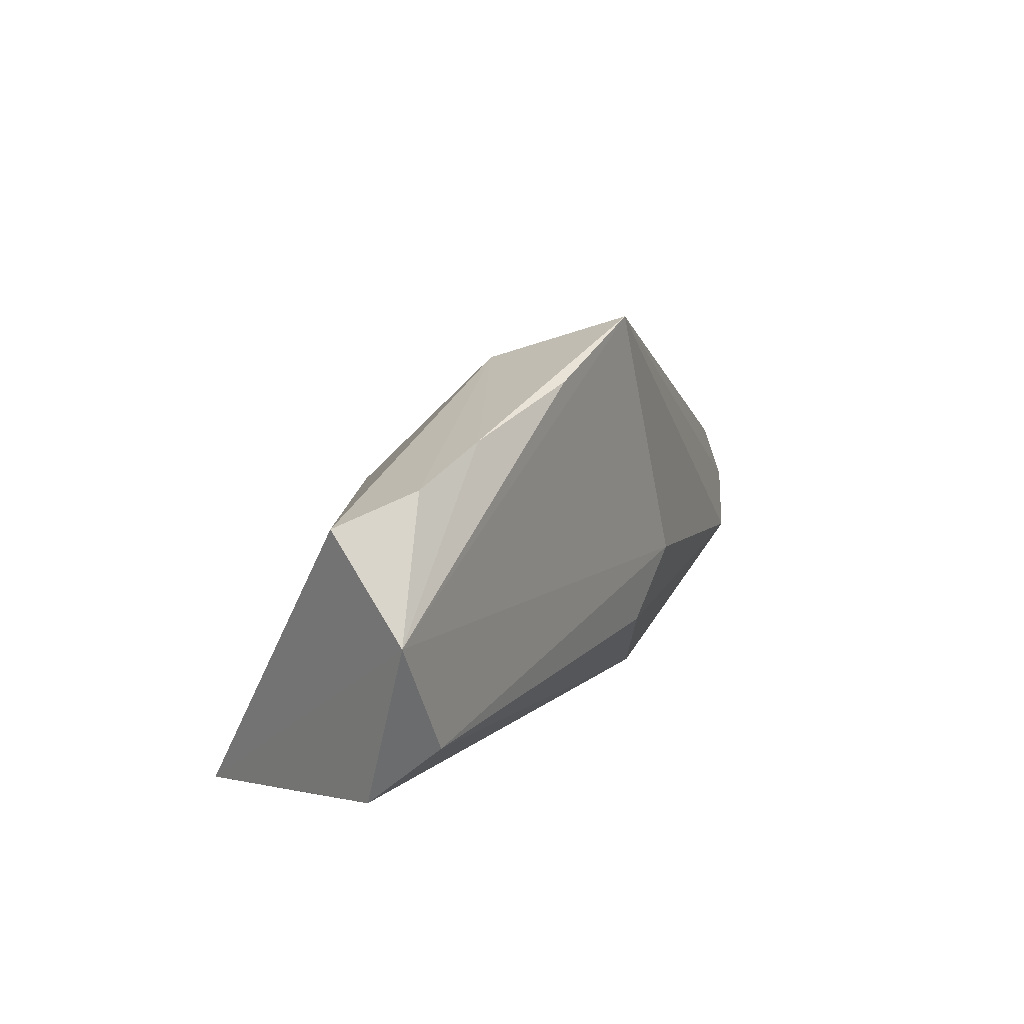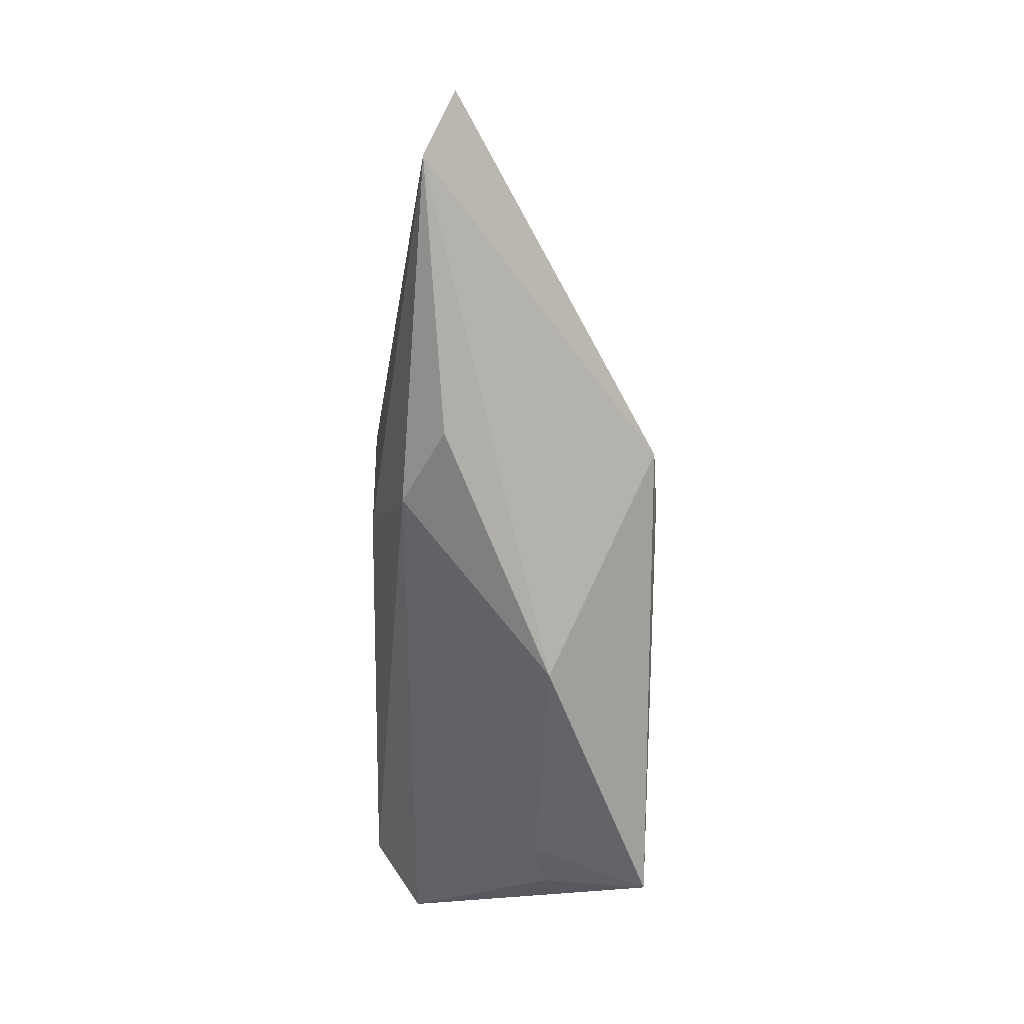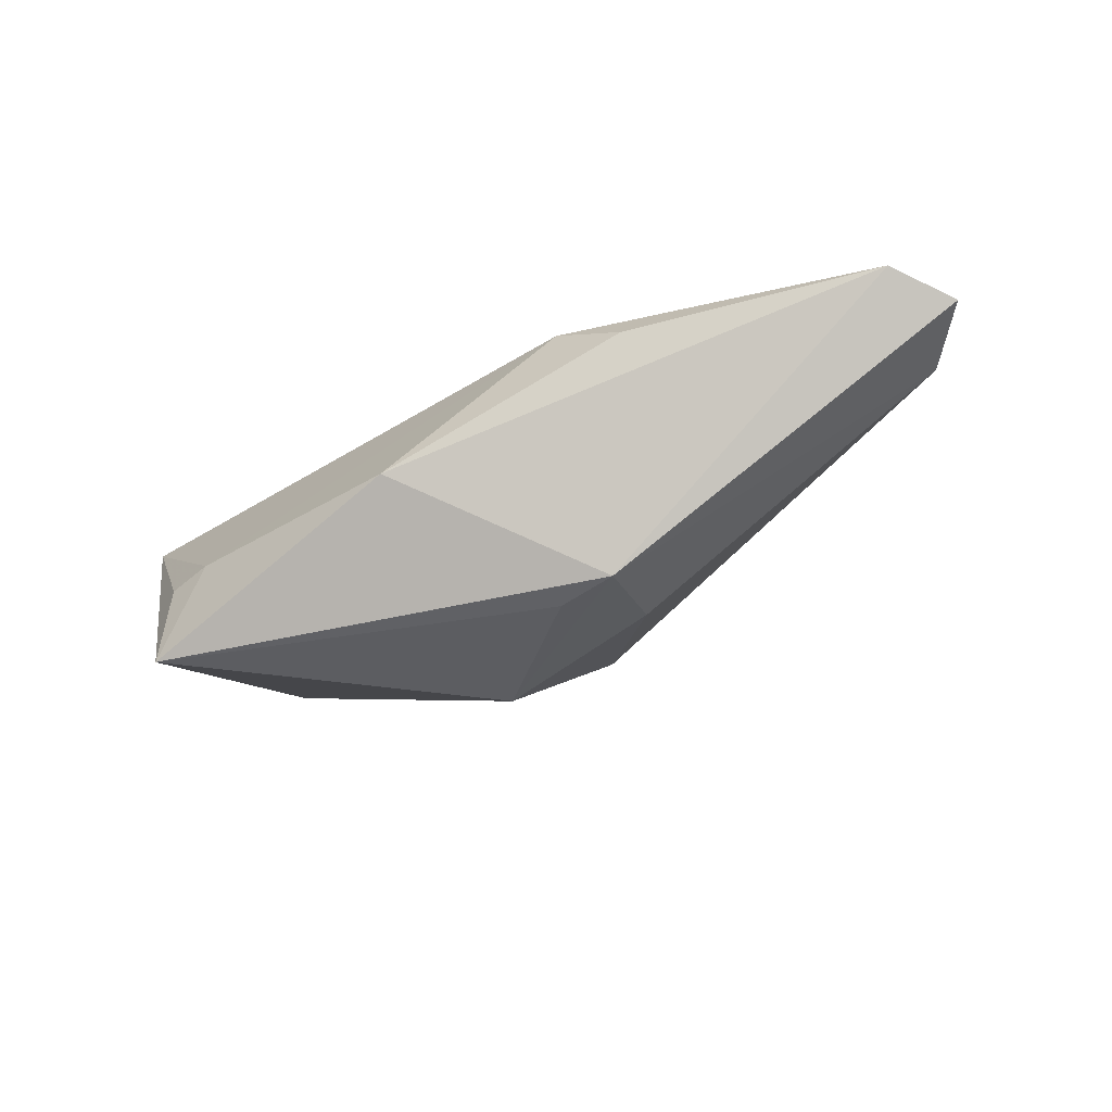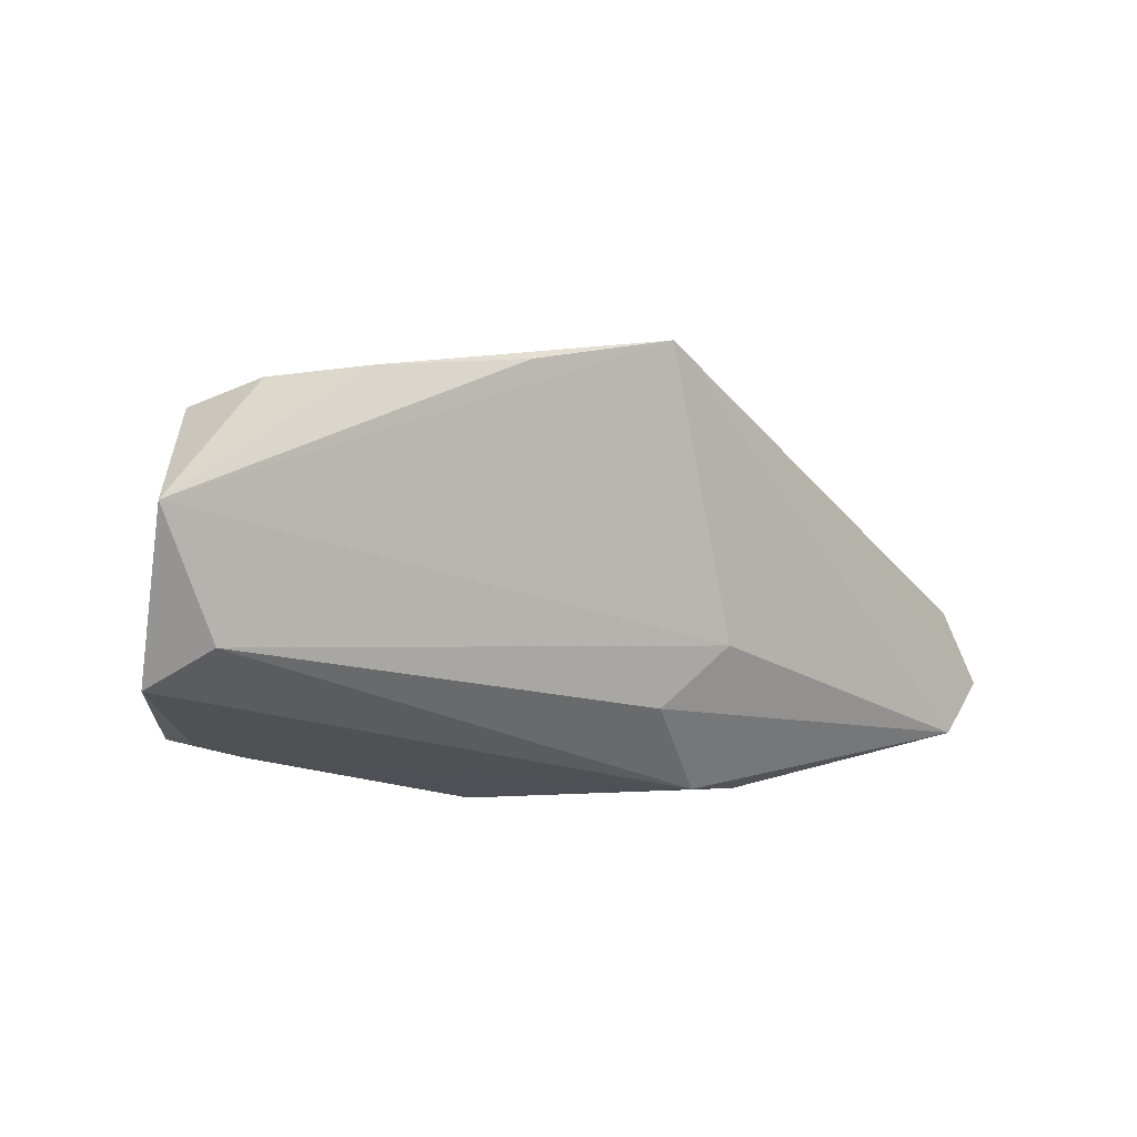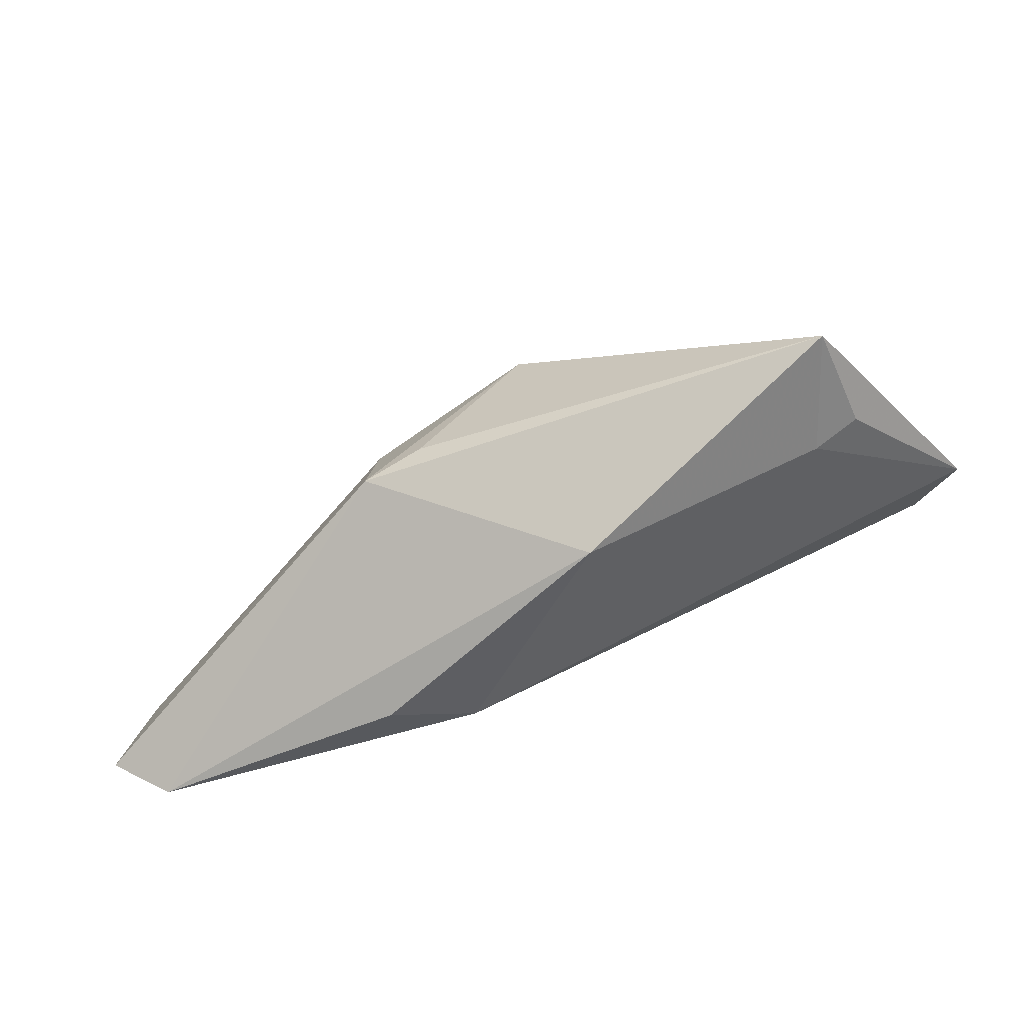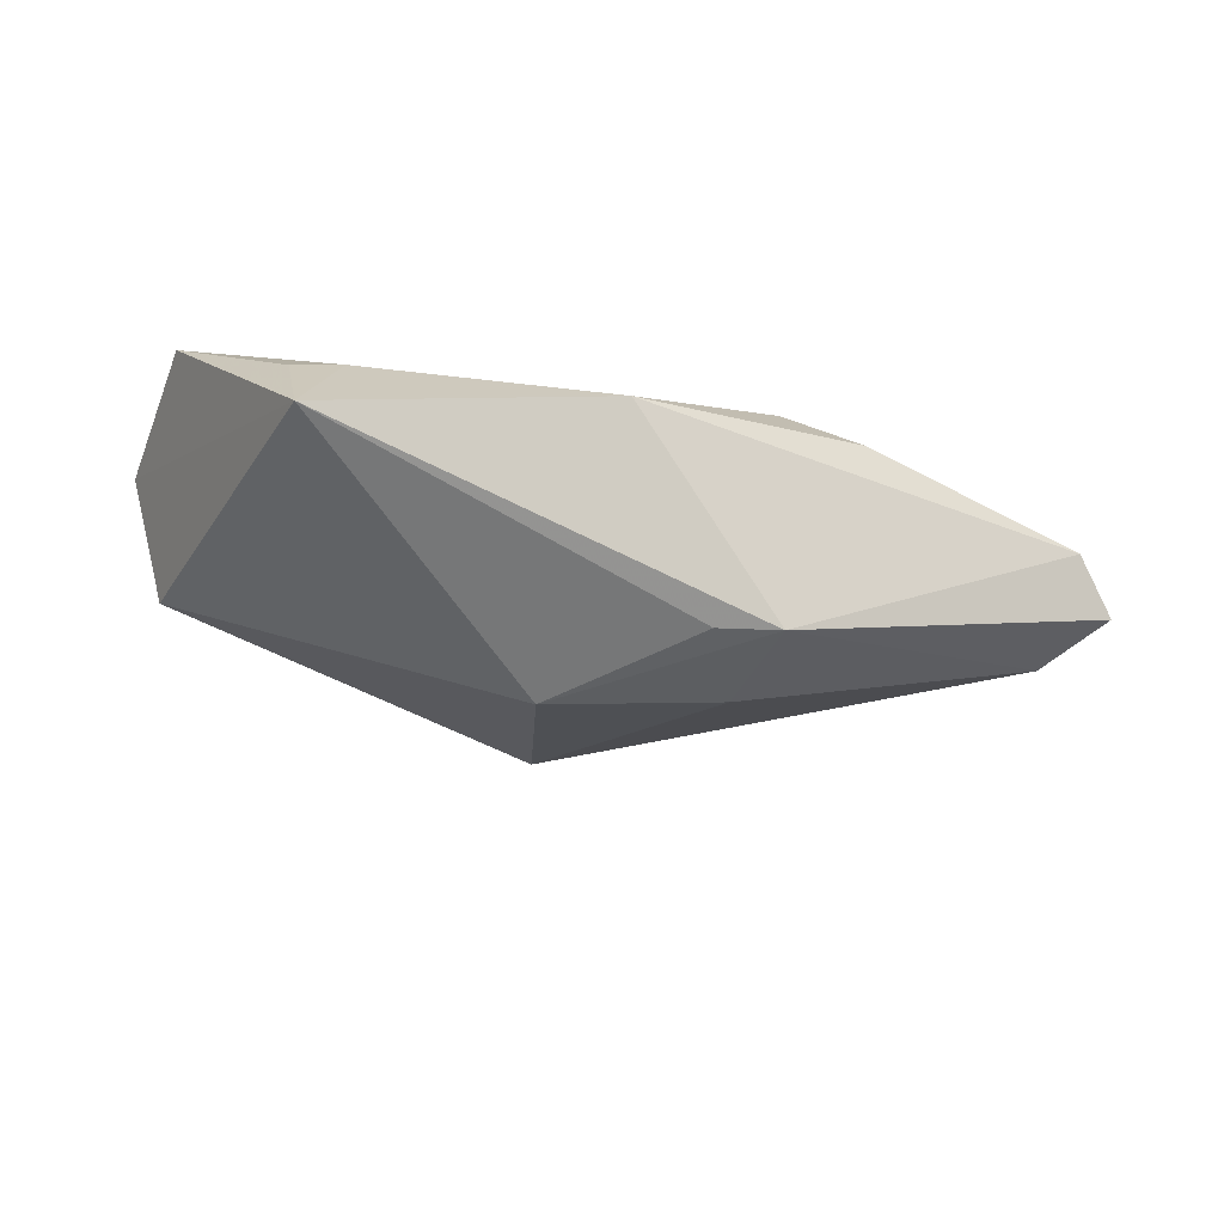
<metadata>
{"format":"obj","ext":"obj","renderer":"f3d","projection":"perspective","resolution":1024,"background":"white","views":[{"elev":30.9,"azim":-62.3,"up":"+Y"},{"elev":-72.0,"azim":89.0,"up":"+Y"},{"elev":-36.3,"azim":20.4,"up":"+Z"},{"elev":14.2,"azim":-29.1,"up":"+Y"},{"elev":-64.5,"azim":-160.3,"up":"+Y"},{"elev":-57.0,"azim":-25.8,"up":"+Z"}]}
</metadata>
<code>
v -0.04904 0.02088 0.01506
v -0.05052 -0.0008458 0.01067
v -0.04087 0.02764 0.001178
v 0.0683 -0.01922 0.005669
v -0.03899 -0.01417 -0.0072
v 0.02839 -0.02714 0.006466
v -0.003043 -0.02714 -0.006955
v 0.008833 0.02578 -0.005176
v -0.03318 -0.01633 -0.005978
v 0.06343 -0.008987 0.004582
v 0.02243 -0.01417 -0.02005
v -0.04405 0.004651 0.01669
v 0.02109 -0.004468 0.01615
v 0.0113 -0.01092 0.01629
v -0.003455 0.03173 0.01175
v 0.001243 0.006861 -0.02079
v 0.0158 0.03241 0.01099
v 0.01877 -0.02389 0.01169
v 0.02241 -0.0008323 -0.0171
v -0.02259 0.03222 0.01005
v 0.01477 -0.01135 -0.02079
v 0.06126 -0.02417 0.009264
v -0.0348 0.03173 0.009231
v -0.03793 -0.01765 -0.02079
f 10 17 4
f 4 11 10
f 1 24 2
f 24 11 7
f 13 17 1
f 3 16 24
f 3 24 1
f 24 16 21
f 21 11 24
f 16 11 21
f 17 10 8
f 16 3 8
f 22 11 4
f 22 7 11
f 4 17 22
f 17 13 22
f 5 2 24
f 18 2 9
f 9 7 18
f 2 5 9
f 24 7 9
f 9 5 24
f 1 2 12
f 12 13 1
f 12 2 18
f 23 3 1
f 23 8 3
f 16 8 19
f 19 8 10
f 19 11 16
f 19 10 11
f 18 7 6
f 6 22 18
f 7 22 6
f 14 12 18
f 13 12 14
f 18 22 14
f 14 22 13
f 1 17 15
f 17 8 20
f 8 23 20
f 20 15 17
f 20 23 1
f 1 15 20

</code>
